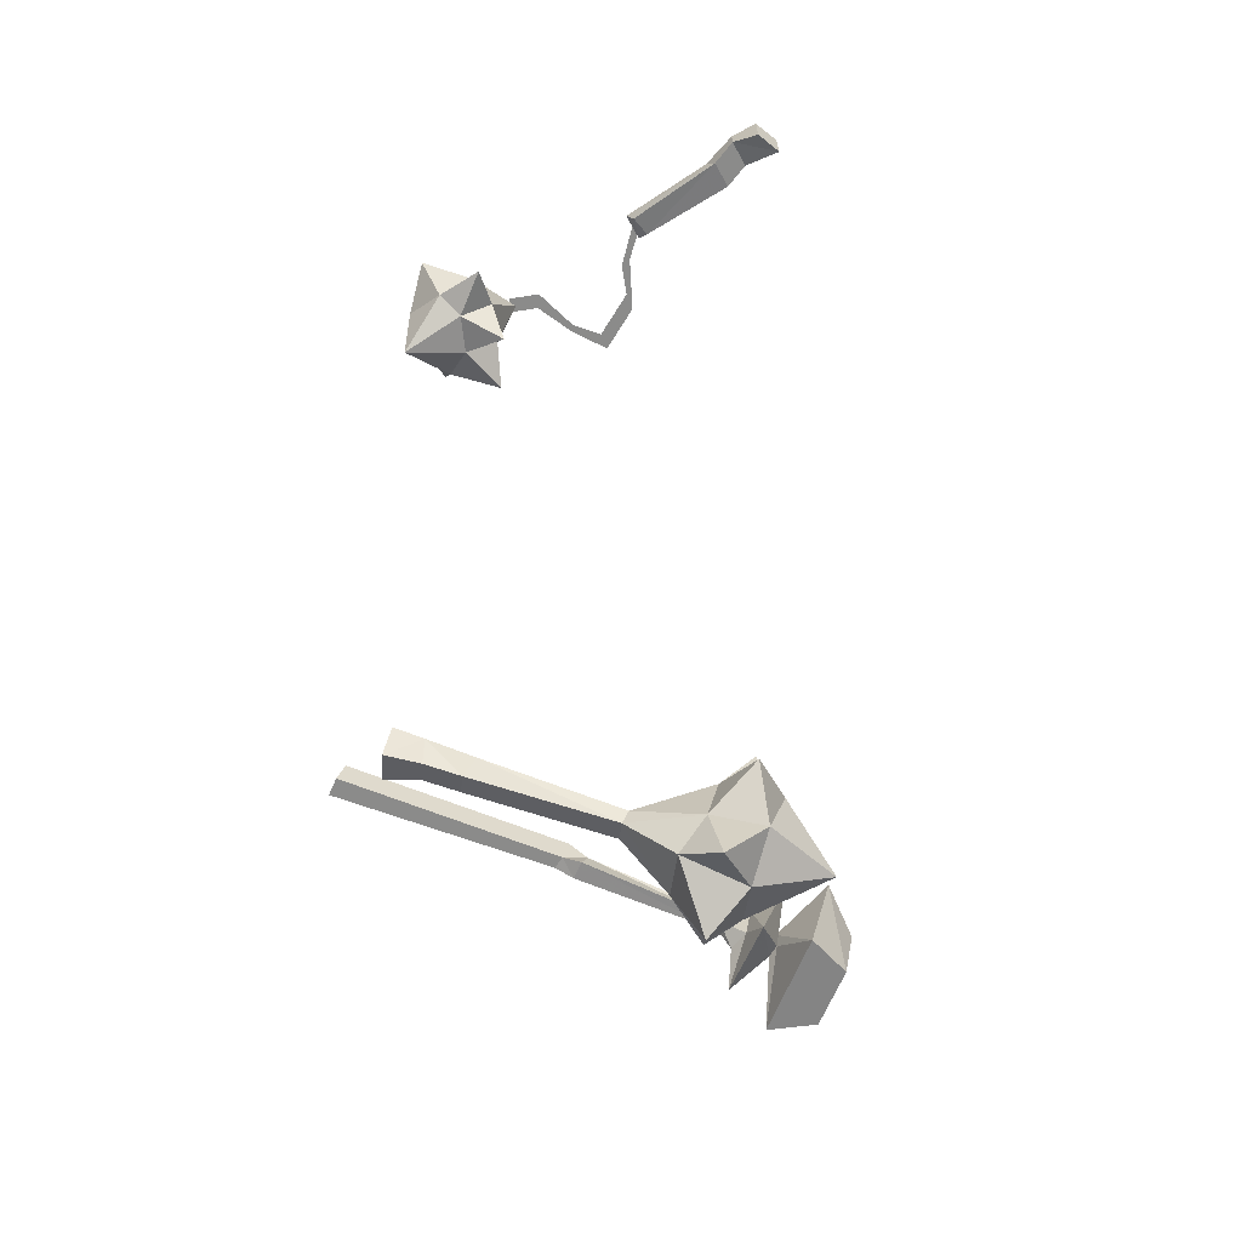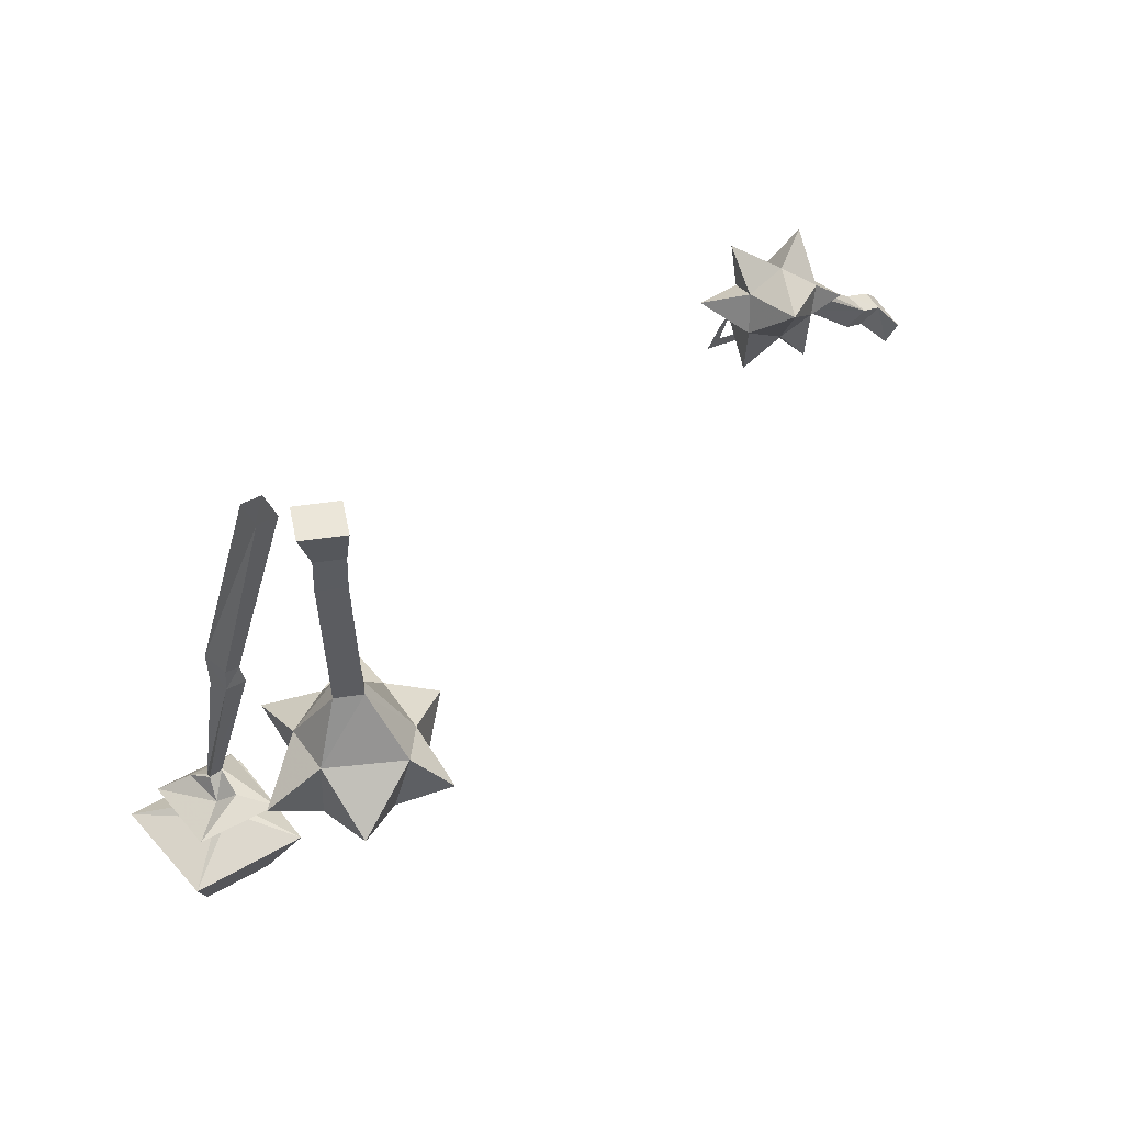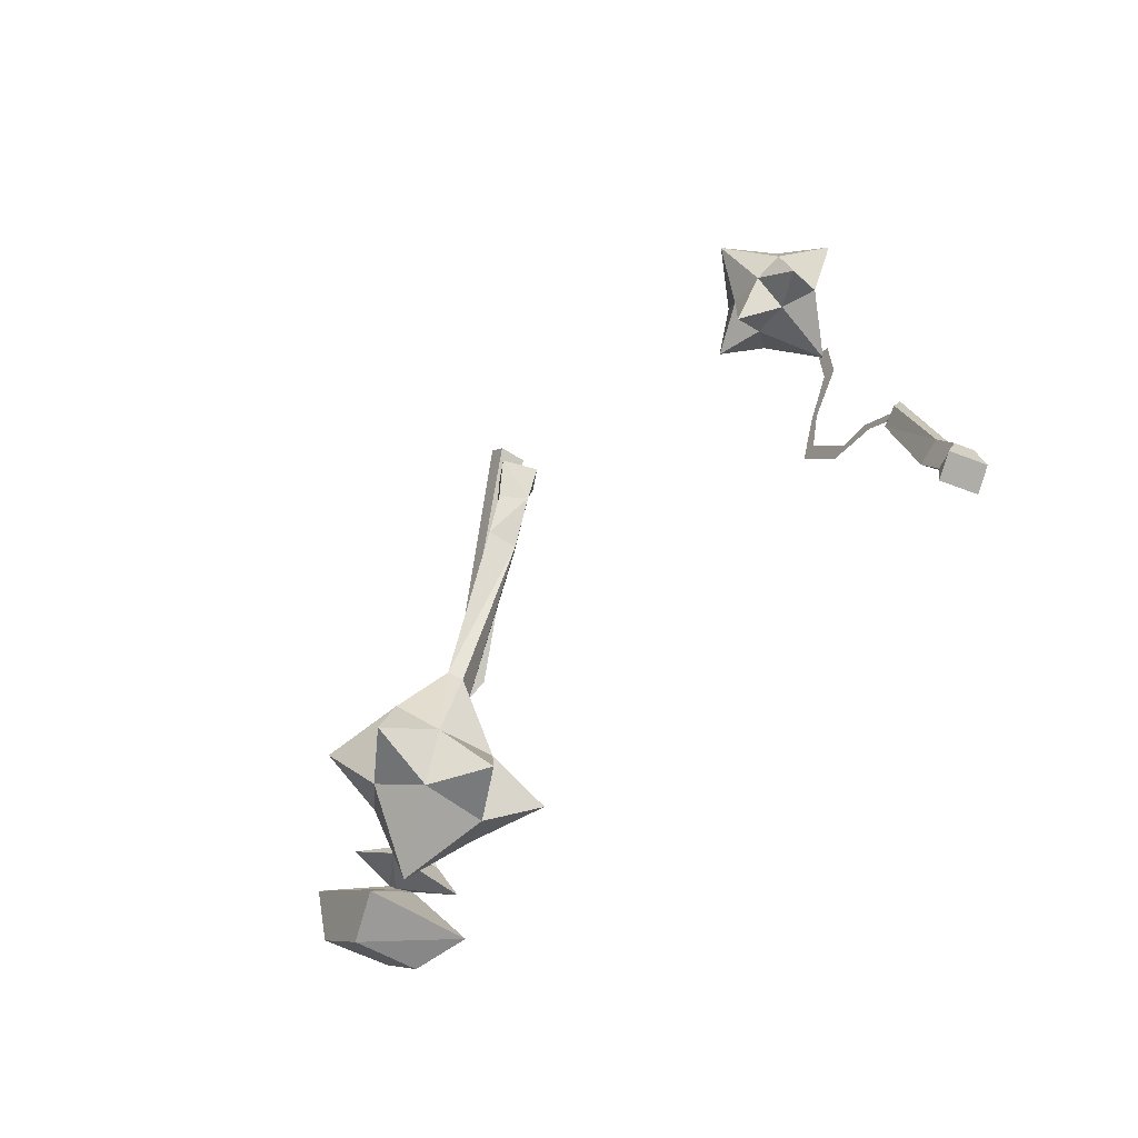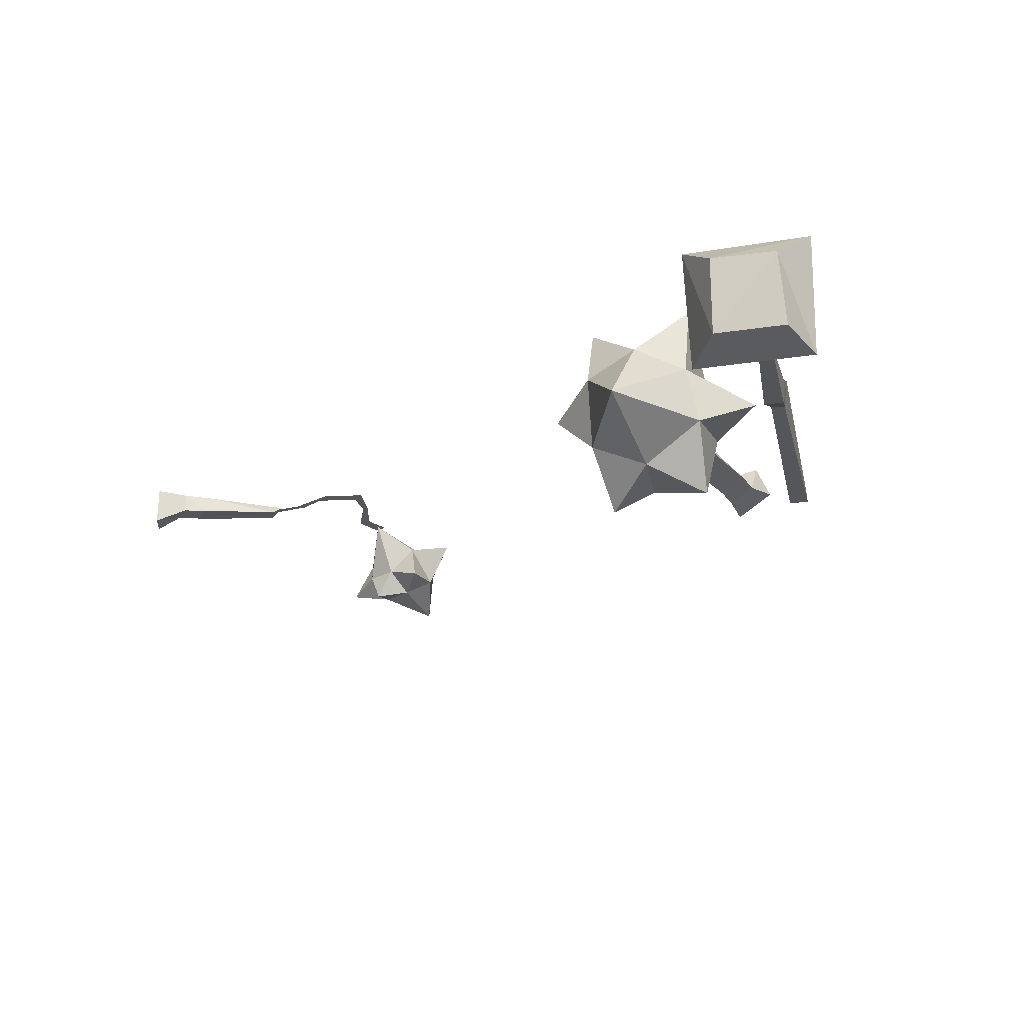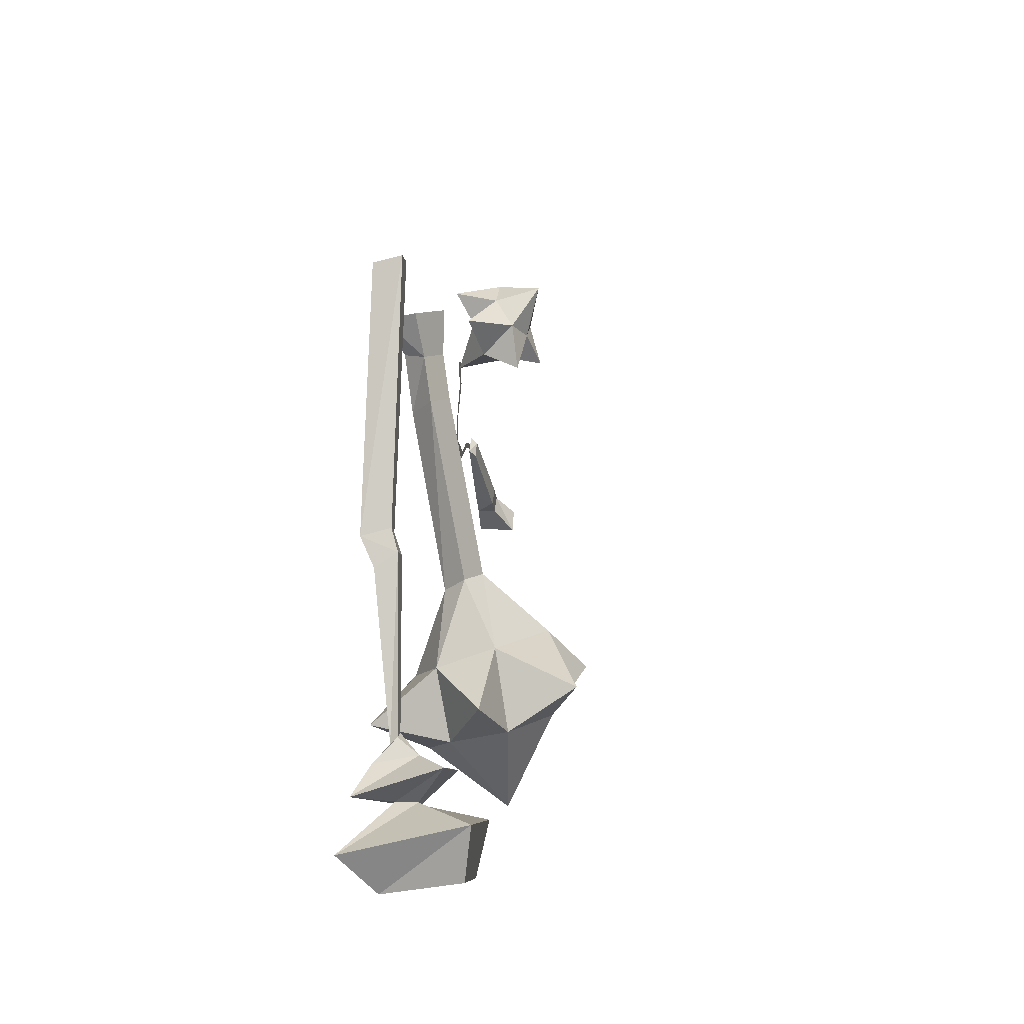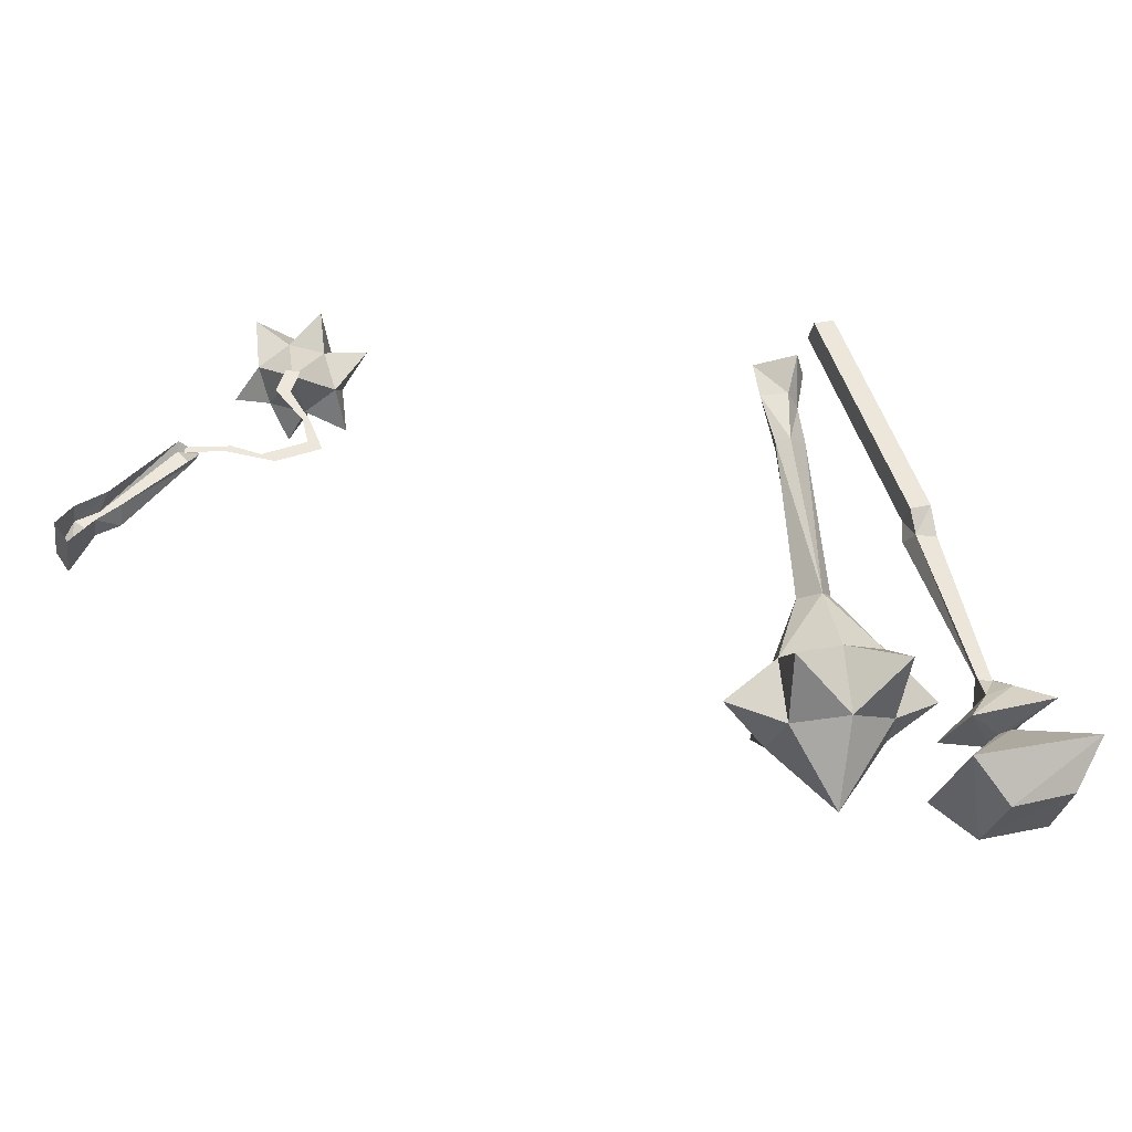
<metadata>
{"format":"obj","ext":"obj","renderer":"f3d","projection":"perspective","resolution":1024,"background":"white","views":[{"elev":-63.7,"azim":85.0,"up":"+Y"},{"elev":66.2,"azim":-34.4,"up":"+Z"},{"elev":-27.5,"azim":56.9,"up":"+Z"},{"elev":-25.8,"azim":-149.9,"up":"+Y"},{"elev":9.9,"azim":-83.0,"up":"+Z"},{"elev":-39.8,"azim":172.2,"up":"+Z"}]}
</metadata>
<code>
v -0.5391 -0.9531 0.2656
v -0.5234 -0.9141 0.2578
v -0.5312 -0.9609 0.2188
v -0.4922 -0.9766 0.2656
v -0.4766 -0.9375 0.2578
v -0.5156 -0.9375 0.2188
v -0.5156 -0.9453 0.1562
v -0.5391 -0.9688 0.1719
v -0.5 -0.9766 0.2188
v -0.4844 -0.9453 0.2188
v -0.5 -0.9531 0.1562
v -0.5469 -0.9844 -0.03125
v -0.5625 -1.008 -0.01562
v -0.5312 -1.023 -0.01562
v -0.5078 -0.9844 0.1719
v -0.5234 -1.008 -0.02344
v -0.6094 -1.133 -0.1172
v -0.625 -1.062 -0.1641
v -0.5547 -1.102 -0.1641
v -0.5234 -1.094 -0.07812
v -0.6094 -1.047 -0.07812
v -0.6797 -1.039 -0.125
v -0.6172 -1 -0.1797
v -0.5625 -1.055 -0.2656
v -0.4922 -1.07 -0.1797
v -0.4922 -1.133 -0.125
v -0.4922 -1.055 -0.1094
v -0.6094 -0.9844 -0.1016
v -0.6172 -0.9141 -0.1641
v -0.5625 -0.9688 -0.2031
v -0.5 -0.9922 -0.2031
v -0.4375 -1.016 -0.1641
v -0.5547 -0.9531 -0.125
v -0.4922 -0.9141 -0.1719
v -0.4922 -0.9844 -0.125
v -0.6562 -0.9141 0.04688
v -0.6328 -0.9141 0.03906
v -0.6406 -0.9297 0.01562
v -0.6641 -0.9297 0.01562
v -0.6562 -0.9531 0.03125
v -0.6484 -0.9453 0.05469
v -0.5703 -0.9453 0.3281
v -0.5703 -0.9141 0.3203
v -0.5469 -0.9141 0.3125
v -0.6328 -0.9453 0.04688
v -0.6328 -0.9531 0.02344
v -0.6953 -0.9609 -0.1484
v -0.6953 -0.9531 -0.1562
v -0.7109 -0.9531 -0.1562
v -0.7109 -0.9609 -0.1484
v -0.5469 -0.9453 0.3203
v -0.7188 -0.9844 -0.1641
v -0.6953 -0.9844 -0.1797
v -0.6953 -0.9375 -0.1875
v -0.7266 -0.9375 -0.1719
v -0.7656 -0.9219 -0.1953
v -0.7578 -1.016 -0.1641
v -0.6641 -1.016 -0.1953
v -0.6719 -0.9219 -0.2266
v -0.7109 -0.9609 -0.2188
v -0.7266 -0.9609 -0.2109
v -0.7266 -0.9844 -0.2109
v -0.7109 -0.9844 -0.2188
v -0.6562 -1.047 -0.25
v -0.6641 -0.9141 -0.2812
v -0.8047 -0.9141 -0.2422
v -0.7891 -1.047 -0.2109
v -0.7812 -1.039 -0.2734
v -0.7031 -1.039 -0.2969
v -0.7109 -0.9531 -0.3125
v -0.7812 -0.9531 -0.2891
v 0.2578 -0.9609 -0.08594
v 0.2578 -0.9141 -0.08594
v 0.2422 -0.9375 -0.0625
v 0.2422 -0.9609 -0.1094
v 0.2422 -0.9141 -0.1094
v 0.2188 -0.9375 -0.07812
v 0.2188 -0.9141 -0.07812
v 0.2422 -0.9141 -0.0625
v 0.2109 -0.9141 -0.03906
v 0.2188 -0.9375 -0.04688
v 0.125 -0.9141 0.02344
v 0.1328 -0.9219 0.01562
v 0.1484 -0.9219 0.03125
v 0.1484 -0.9141 0.03906
v 0.1953 -0.9375 -0.0625
v 0.1953 -0.9141 -0.05469
v 0.05469 -0.9141 0.125
v 0.04688 -0.9141 0.1562
v 0.03125 -0.9141 0.1562
v 0.03906 -0.9141 0.125
v 0.01562 -0.9141 0.08594
v 0.02344 -0.9141 0.08594
v 0 -0.9141 0.04688
v 0.01562 -0.9141 0.05469
v 0.04688 -0.9141 0.02344
v 0.0625 -0.9141 0.03125
v 0.1016 -0.9141 0.03125
v 0.09375 -0.9141 0.03906
v 0.1406 -0.9141 0.02344
v 0.1406 -0.9141 0.03125
v 0.03906 -1.023 0.1562
v 0.05469 -1.008 0.2031
v 0.01562 -1.008 0.1953
v 0.02344 -0.9844 0.1641
v 0.0625 -0.9844 0.1719
v 0.1016 -1 0.1875
v 0.07031 -0.9922 0.2266
v 0.01562 -1.023 0.2578
v -0.01562 -0.9922 0.2109
v -0.02344 -1 0.1562
v -0.007812 -0.9531 0.1719
v 0.03906 -0.9141 0.1484
v 0.07812 -0.9531 0.1953
v 0.08594 -0.9375 0.25
v 0.03906 -0.9688 0.2578
v 0 -0.9688 0.2422
v -0.03906 -0.9375 0.2188
v 0.04688 -0.9375 0.2188
v 0.01562 -0.9141 0.25
v 0.007812 -0.9375 0.2109
f 1 2 3
f 1 3 4
f 1 4 5
f 1 5 2
f 2 5 6
f 2 6 3
f 3 9 4
f 4 9 10
f 4 10 5
f 5 10 6
f 7 11 12
f 7 12 8
f 8 12 13
f 8 13 14
f 8 14 15
f 11 15 14
f 11 14 16
f 11 16 12
f 3 6 7
f 3 7 8
f 3 8 9
f 6 10 7
f 7 10 11
f 8 15 9
f 9 15 10
f 10 15 11
f 36 41 42
f 36 42 43
f 36 43 37
f 37 43 44
f 37 44 45
f 41 45 51
f 41 51 42
f 45 44 51
f 12 16 13
f 13 16 14
f 17 20 21
f 20 26 27
f 20 27 14
f 20 14 21
f 21 14 13
f 21 13 28
f 21 28 22
f 32 35 27
f 27 35 16
f 27 16 14
f 29 28 33
f 33 28 12
f 33 12 35
f 33 35 34
f 35 12 16
f 28 13 12
f 17 18 19
f 18 22 23
f 18 23 24
f 18 24 19
f 19 24 25
f 19 25 26
f 23 29 30
f 23 30 24
f 24 30 31
f 24 31 25
f 25 31 32
f 30 34 31
f 17 19 20
f 17 21 18
f 18 21 22
f 19 26 20
f 22 28 23
f 23 28 29
f 25 32 27
f 25 27 26
f 29 33 30
f 30 33 34
f 31 34 35
f 31 35 32
f 36 37 38
f 36 38 39
f 36 39 40
f 36 40 41
f 37 45 38
f 38 45 46
f 40 46 45
f 40 45 41
f 38 46 47
f 38 47 48
f 39 49 40
f 40 49 50
f 47 50 52
f 47 52 53
f 47 53 48
f 48 53 54
f 49 55 50
f 50 55 52
f 56 59 60
f 56 60 61
f 56 61 57
f 57 61 62
f 58 63 59
f 59 63 60
f 64 69 65
f 65 69 70
f 65 70 66
f 66 70 71
f 66 71 67
f 67 71 68
f 38 48 39
f 39 48 49
f 48 54 49
f 49 54 55
f 52 55 56
f 52 56 57
f 52 57 53
f 53 57 58
f 53 58 54
f 54 58 59
f 54 59 55
f 55 59 56
f 60 63 64
f 60 64 65
f 60 65 61
f 61 65 66
f 61 66 62
f 62 66 67
f 62 67 63
f 63 67 64
f 40 50 46
f 46 50 47
f 57 62 58
f 58 62 63
f 64 67 68
f 64 68 69
f 68 71 69
f 69 71 70
f 72 73 74
f 72 74 75
f 72 75 76
f 72 76 73
f 75 77 78
f 75 78 76
f 73 79 74
f 74 77 75
f 82 83 84
f 82 84 85
f 85 84 81
f 85 81 80
f 81 84 83
f 81 83 86
f 87 86 83
f 87 83 82
f 74 79 80
f 74 80 81
f 74 81 77
f 81 86 77
f 77 86 78
f 78 86 87
f 102 103 104
f 102 104 105
f 102 105 106
f 102 106 103
f 103 106 107
f 103 107 108
f 103 108 109
f 103 109 104
f 104 109 110
f 104 110 111
f 104 111 105
f 105 111 112
f 105 112 113
f 105 113 106
f 106 113 114
f 106 114 107
f 107 114 108
f 108 114 115
f 108 115 116
f 108 116 109
f 109 116 117
f 109 117 110
f 110 117 118
f 110 118 112
f 110 112 111
f 115 119 116
f 116 119 120
f 116 120 117
f 117 120 121
f 117 121 118
f 118 121 112
f 112 121 113
f 113 121 119
f 113 119 114
f 114 119 115
f 119 121 120
f 88 89 90
f 88 90 91
f 88 91 92
f 88 92 93
f 93 92 94
f 93 94 95
f 95 94 96
f 95 96 97
f 97 96 98
f 97 98 99
f 99 98 100
f 99 100 101

</code>
